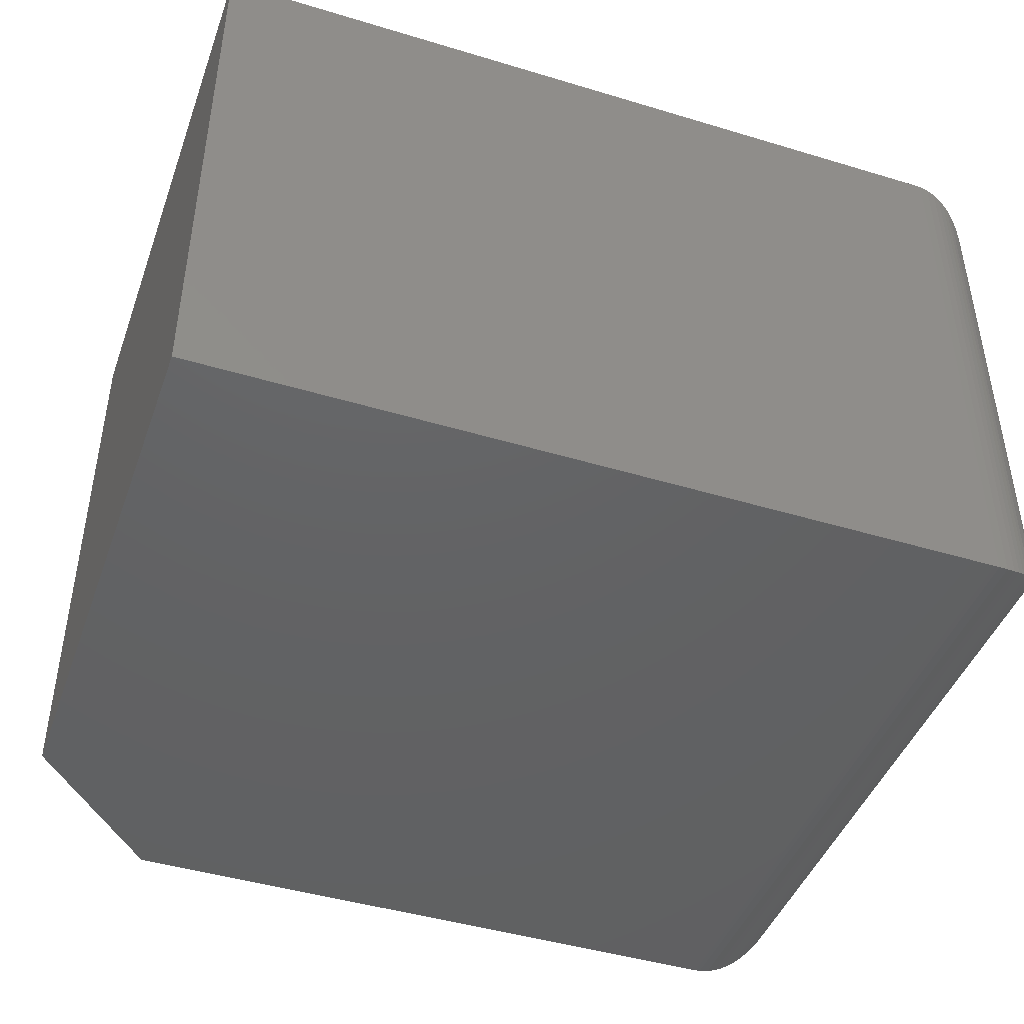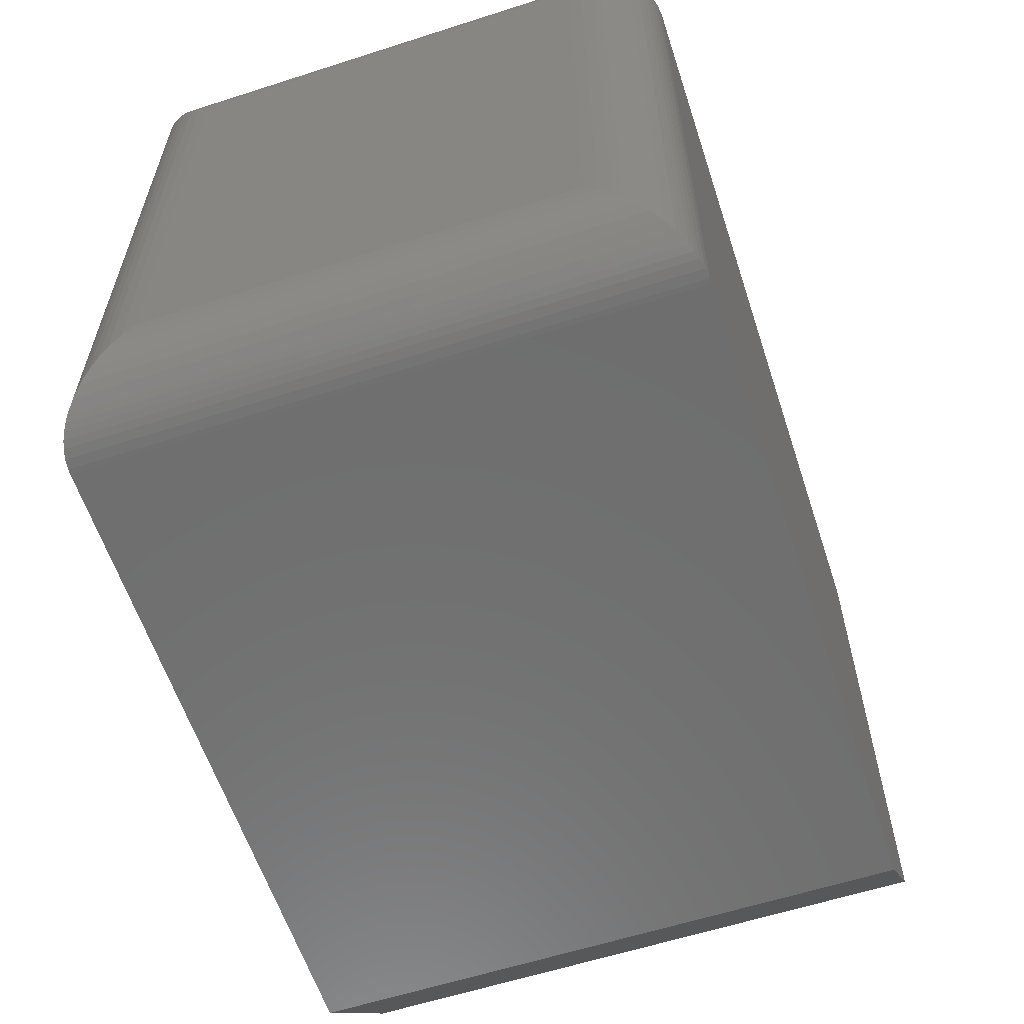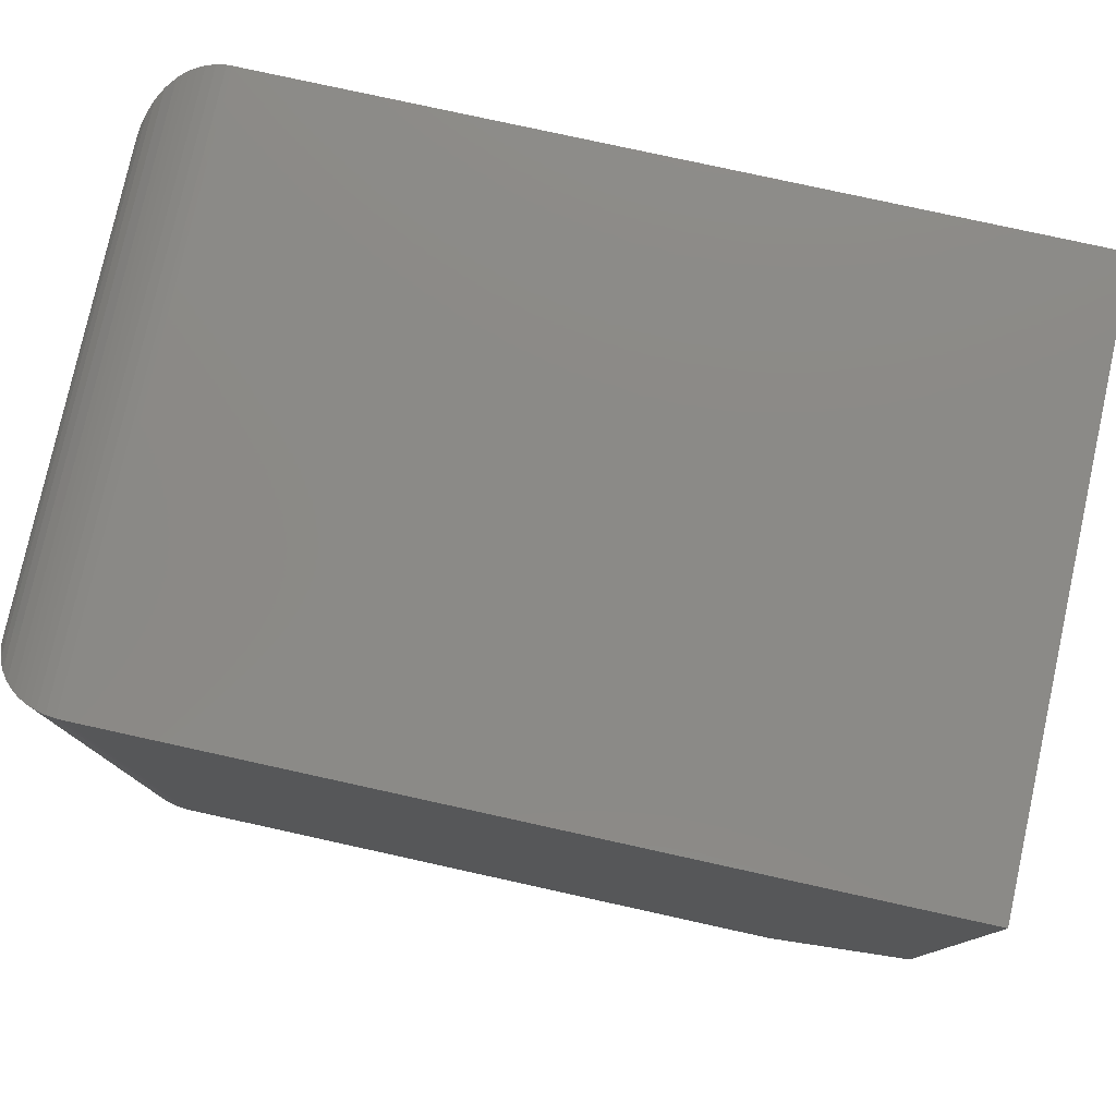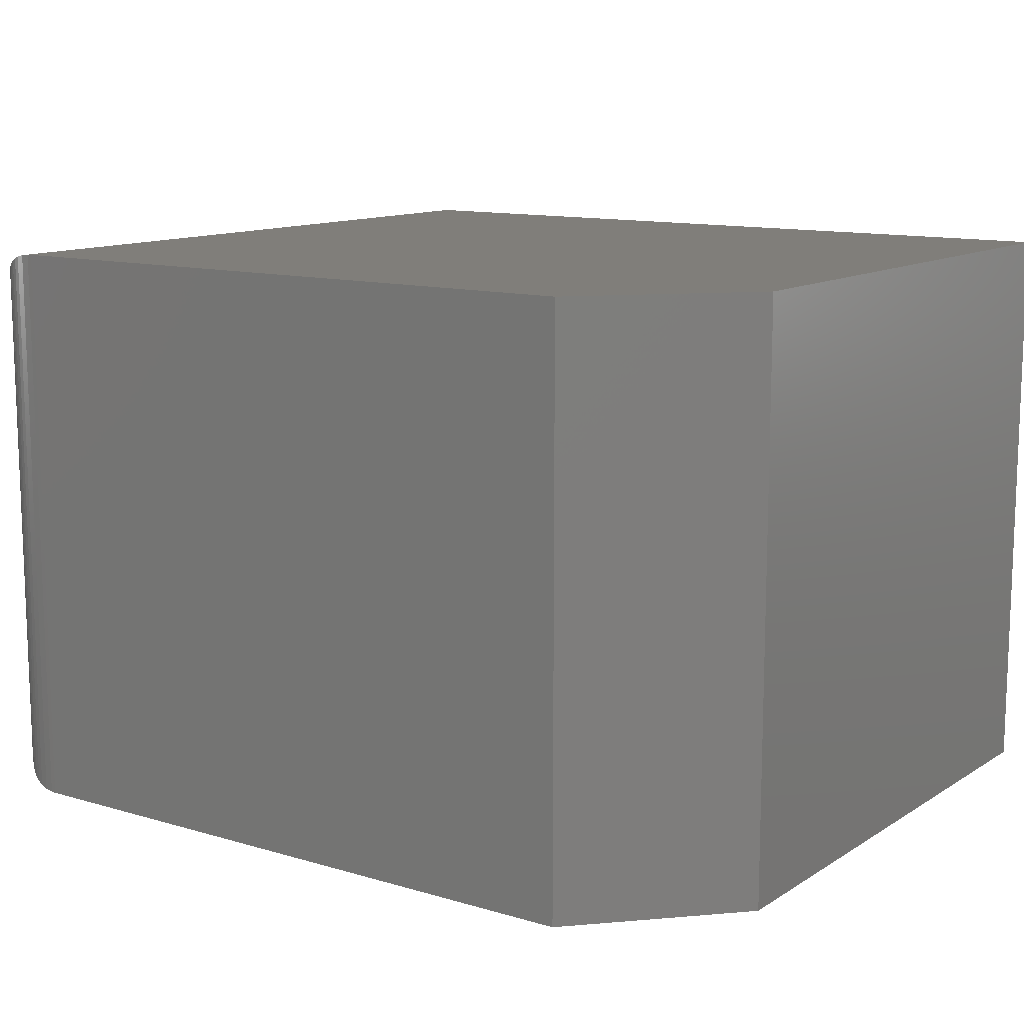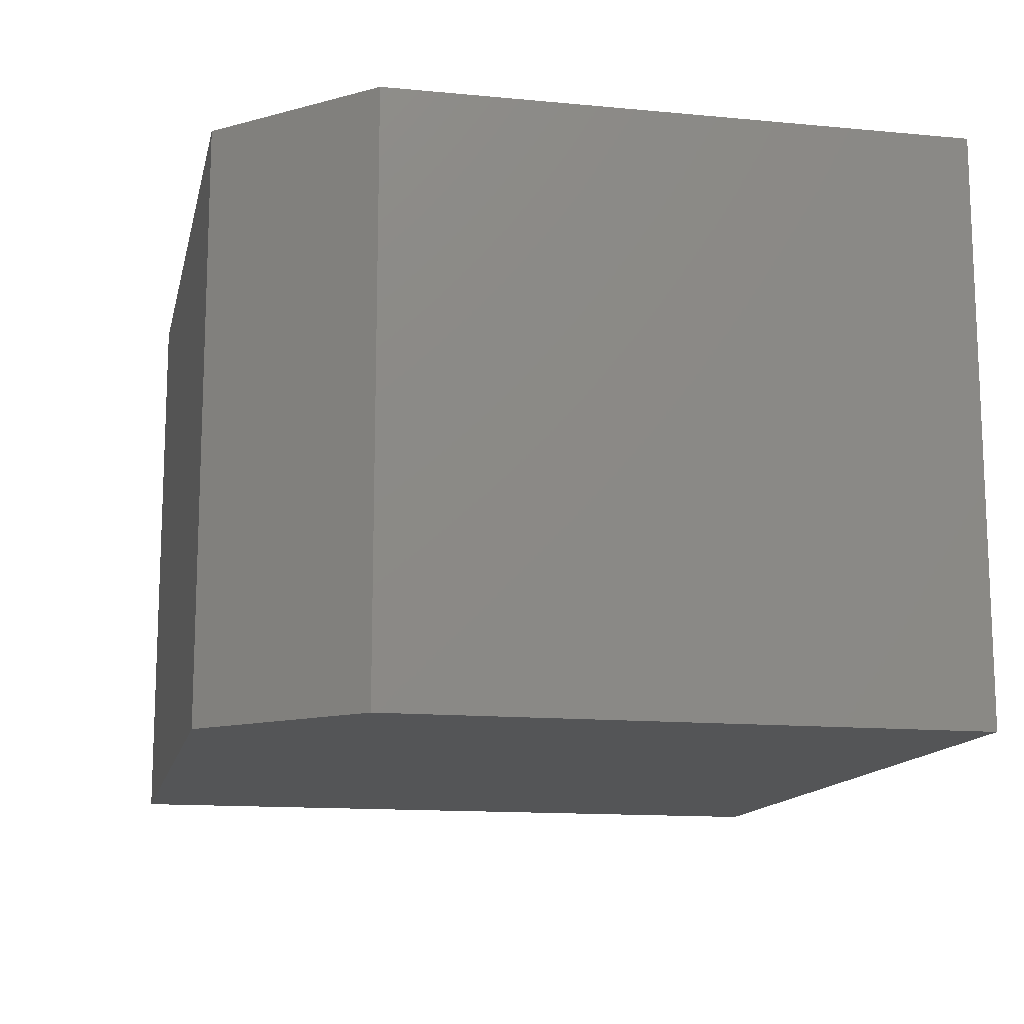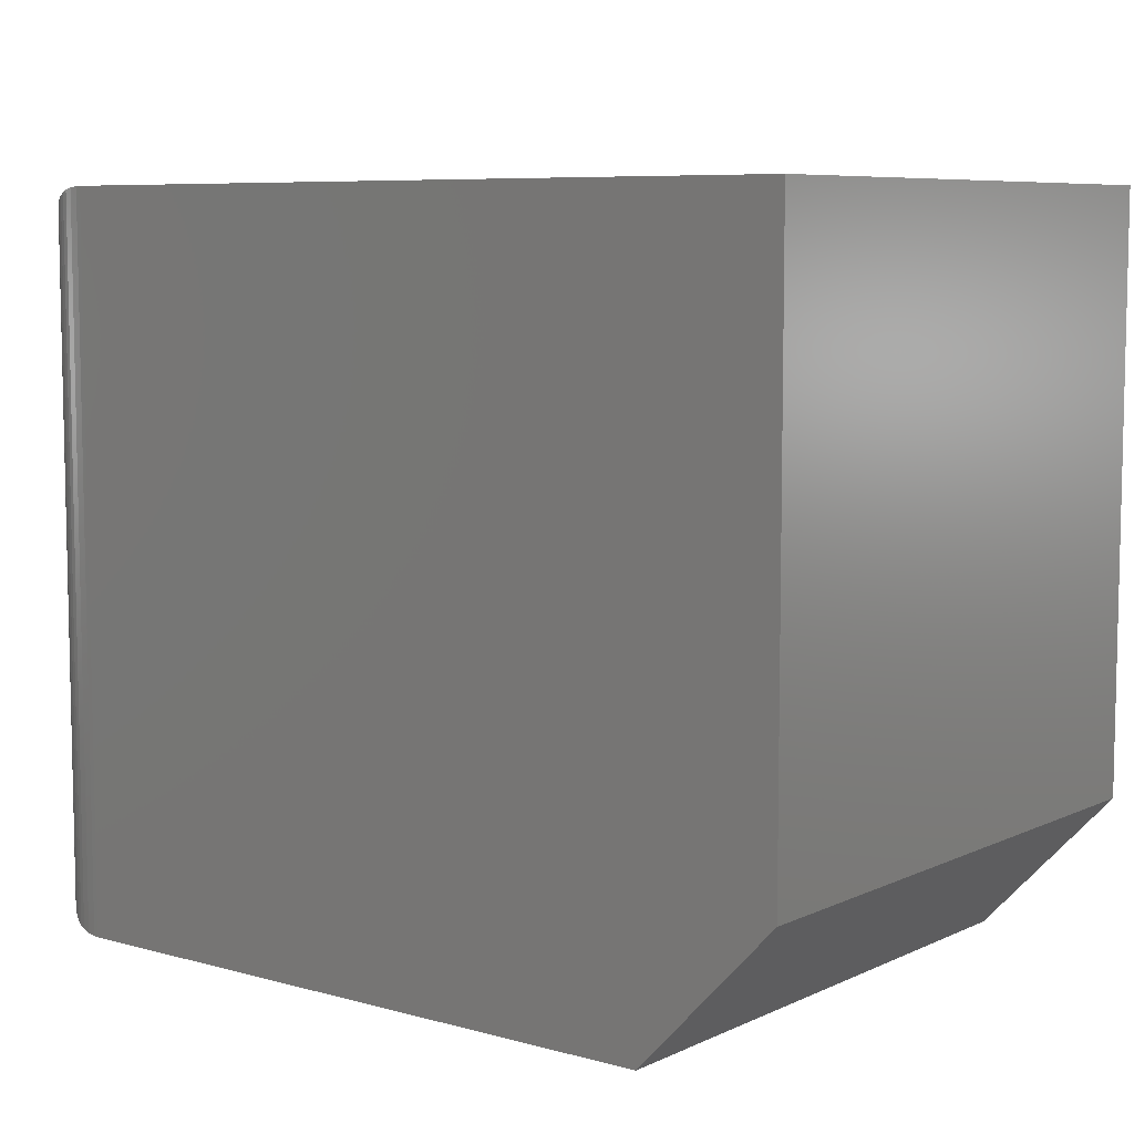
<metadata>
{"format":"stl","ext":"stl","renderer":"f3d","projection":"perspective","resolution":1024,"background":"white","views":[{"elev":-44.5,"azim":-19.4,"up":"+Y"},{"elev":-60.4,"azim":108.2,"up":"+Z"},{"elev":78.5,"azim":-167.6,"up":"+Z"},{"elev":12.1,"azim":-145.0,"up":"+Y"},{"elev":-13.5,"azim":-102.1,"up":"+Y"},{"elev":7.4,"azim":-142.0,"up":"+Z"}]}
</metadata>
<code>
# stl→obj: 66 verts, 128 faces
v 0.2266 -0.6016 0.7471
v -0.5859 -0.6016 0.7471
v 0.2266 -0.6016 -4.975e-17
v -0.5859 -0.6016 0.1484
v -0.4453 -0.6016 -8.611e-18
v -0.4453 1.561e-17 -8.611e-18
v -0.5859 1.009e-33 0.1484
v 0.2266 1.041e-16 -4.975e-17
v -0.5859 5.079e-33 0.7471
v 0.2266 9.021e-17 0.7471
v 0.3125 -0.5156 0.08594
v 0.3125 -0.08594 0.08594
v 0.3125 -0.5156 0.6612
v 0.3125 -0.08594 0.6612
v 0.2319 -0.0001656 0.0001656
v 0.2415 -0.001307 0.7458
v 0.2415 -0.001306 0.001307
v 0.2507 -0.003467 0.7437
v 0.2507 -0.003467 0.003467
v 0.2577 -0.005855 0.7413
v 0.2577 -0.005854 0.005855
v 0.2644 -0.008772 0.7384
v 0.2644 -0.008767 0.008772
v 0.2706 -0.01215 0.735
v 0.2706 -0.01214 0.01215
v 0.2764 -0.0159 0.7312
v 0.2764 -0.0159 0.0159
v 0.2319 -0.0001656 0.747
v 0.2865 -0.02431 0.02431
v 0.2865 -0.02431 0.7228
v 0.2946 -0.03349 0.03349
v 0.2946 -0.03349 0.7136
v 0.3012 -0.0433 0.0433
v 0.3012 -0.0433 0.7038
v 0.3057 -0.05255 0.05255
v 0.3057 -0.05255 0.6946
v 0.3091 -0.06205 0.6851
v 0.3116 -0.0738 0.6733
v 0.3116 -0.0738 0.0738
v 0.3091 -0.06205 0.06205
v 0.2415 -0.6003 0.7458
v 0.2507 -0.5981 0.7437
v 0.2577 -0.5957 0.7413
v 0.2644 -0.5928 0.7384
v 0.2706 -0.5894 0.735
v 0.2764 -0.5857 0.7312
v 0.2319 -0.6014 0.747
v 0.2865 -0.5773 0.7228
v 0.2946 -0.5681 0.7136
v 0.3012 -0.5583 0.7038
v 0.3057 -0.549 0.6946
v 0.3091 -0.5395 0.6851
v 0.3116 -0.5278 0.6733
v 0.3091 -0.5395 0.06205
v 0.3057 -0.549 0.05255
v 0.2764 -0.5857 0.0159
v 0.2706 -0.5894 0.01214
v 0.2644 -0.5928 0.008767
v 0.2577 -0.5957 0.005854
v 0.2507 -0.5981 0.003467
v 0.2415 -0.6003 0.001306
v 0.3116 -0.5278 0.0738
v 0.3012 -0.5583 0.0433
v 0.2946 -0.5681 0.03349
v 0.2865 -0.5773 0.02431
v 0.2319 -0.6014 0.0001656
f 1 2 3
f 3 2 4
f 3 4 5
f 6 7 8
f 8 7 9
f 8 9 10
f 5 6 3
f 3 6 8
f 2 9 4
f 4 9 7
f 4 7 5
f 5 7 6
f 1 10 2
f 2 10 9
f 11 12 13
f 13 12 14
f 15 16 17
f 17 16 18
f 17 18 19
f 19 18 20
f 19 20 21
f 21 20 22
f 21 22 23
f 23 22 24
f 23 24 25
f 25 24 26
f 25 26 27
f 8 10 15
f 15 10 28
f 15 28 16
f 27 26 29
f 29 26 30
f 29 30 31
f 31 30 32
f 31 32 33
f 33 32 34
f 33 34 35
f 35 34 36
f 35 36 37
f 14 12 38
f 38 12 39
f 38 39 37
f 37 39 40
f 37 40 35
f 28 41 16
f 16 41 42
f 16 42 18
f 18 42 43
f 18 43 20
f 20 43 44
f 20 44 22
f 22 44 45
f 22 45 24
f 24 45 46
f 24 46 26
f 10 1 28
f 28 1 47
f 28 47 41
f 26 46 30
f 30 46 48
f 30 48 32
f 32 48 49
f 32 49 34
f 34 49 50
f 34 50 36
f 36 50 51
f 36 51 52
f 13 14 53
f 53 14 38
f 53 38 52
f 52 38 37
f 52 37 36
f 54 51 55
f 56 45 57
f 57 45 44
f 57 44 58
f 58 44 43
f 58 43 59
f 59 43 42
f 59 42 60
f 60 42 41
f 60 41 61
f 61 41 47
f 11 13 62
f 62 13 53
f 62 53 54
f 54 53 52
f 54 52 51
f 55 51 63
f 63 51 50
f 63 50 64
f 64 50 49
f 64 49 65
f 65 49 48
f 65 48 56
f 56 48 46
f 56 46 45
f 1 3 47
f 47 3 66
f 47 66 61
f 40 55 35
f 27 57 25
f 25 57 58
f 25 58 23
f 23 58 59
f 23 59 21
f 21 59 60
f 21 60 19
f 19 60 61
f 19 61 17
f 17 61 66
f 12 11 39
f 39 11 62
f 39 62 40
f 40 62 54
f 40 54 55
f 35 55 33
f 33 55 63
f 33 63 31
f 31 63 64
f 31 64 29
f 29 64 65
f 29 65 27
f 27 65 56
f 27 56 57
f 3 8 66
f 66 8 15
f 66 15 17

</code>
